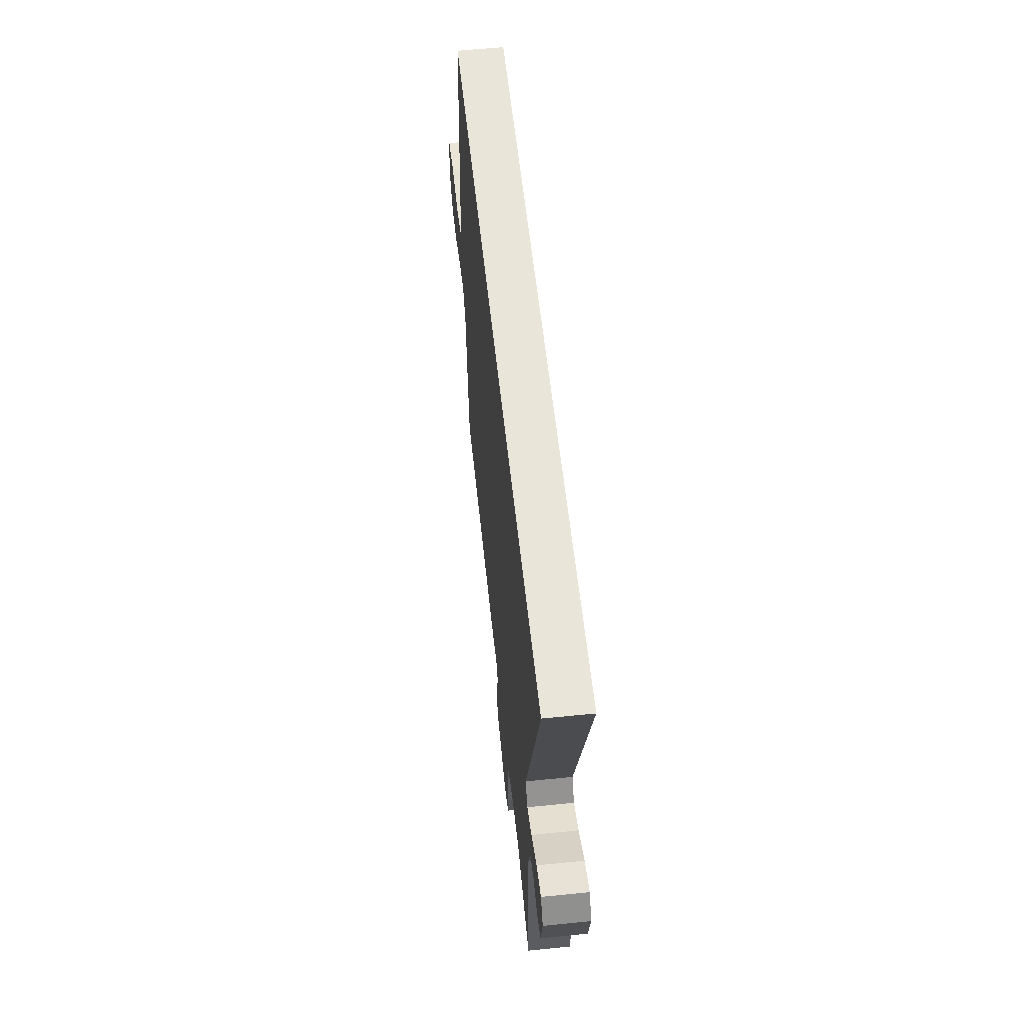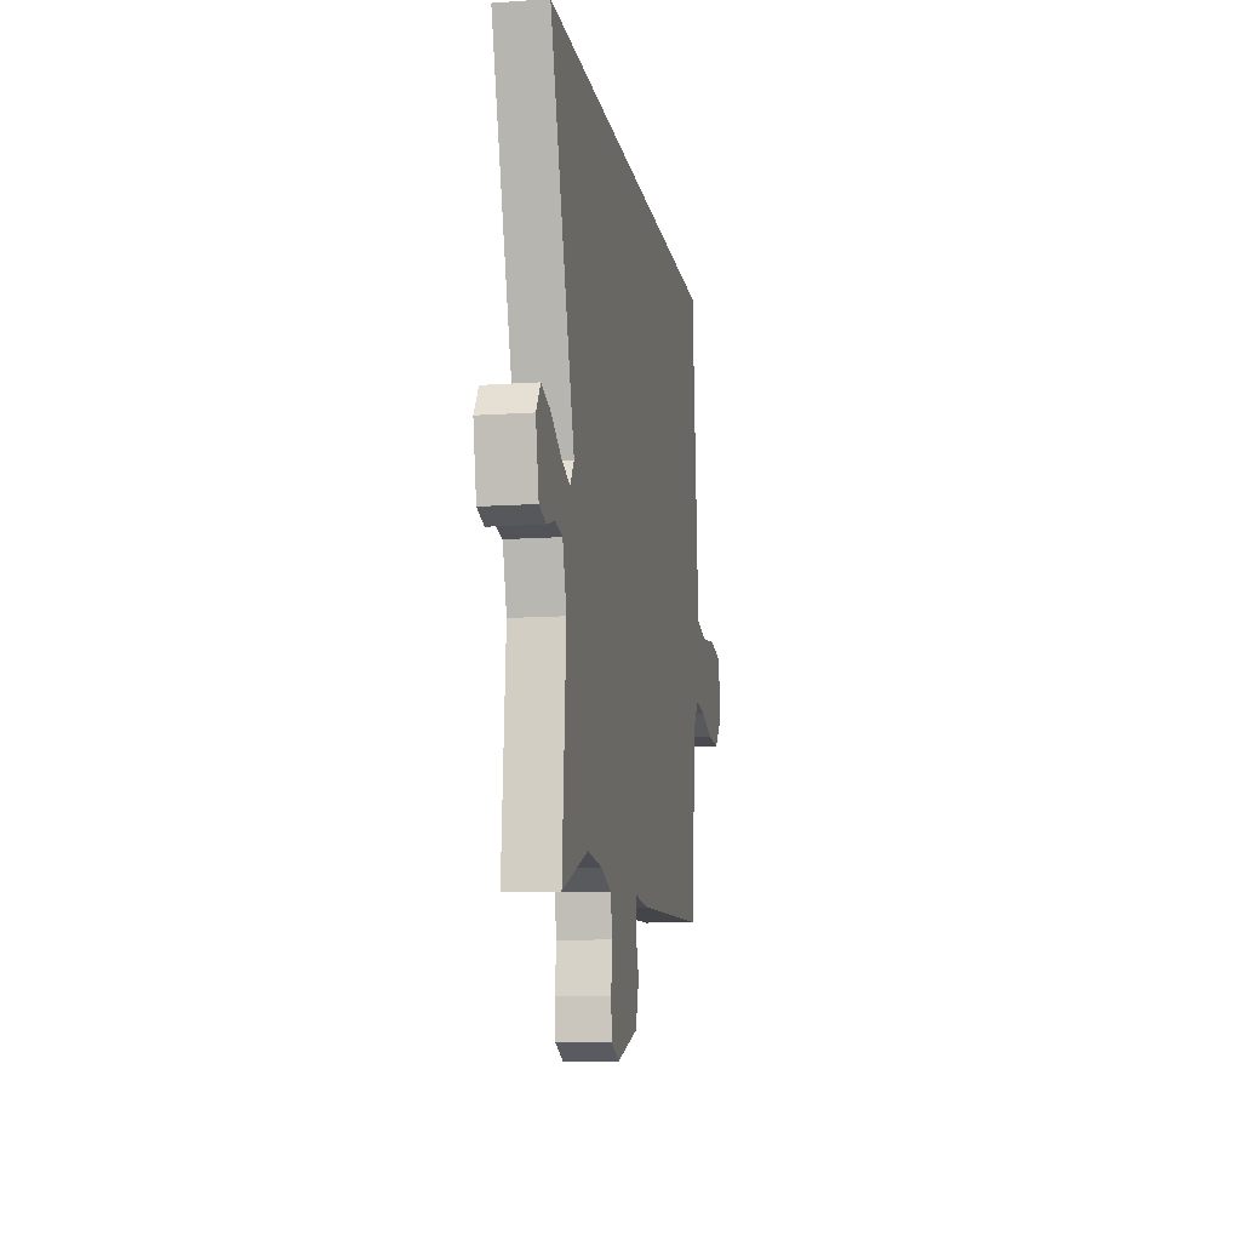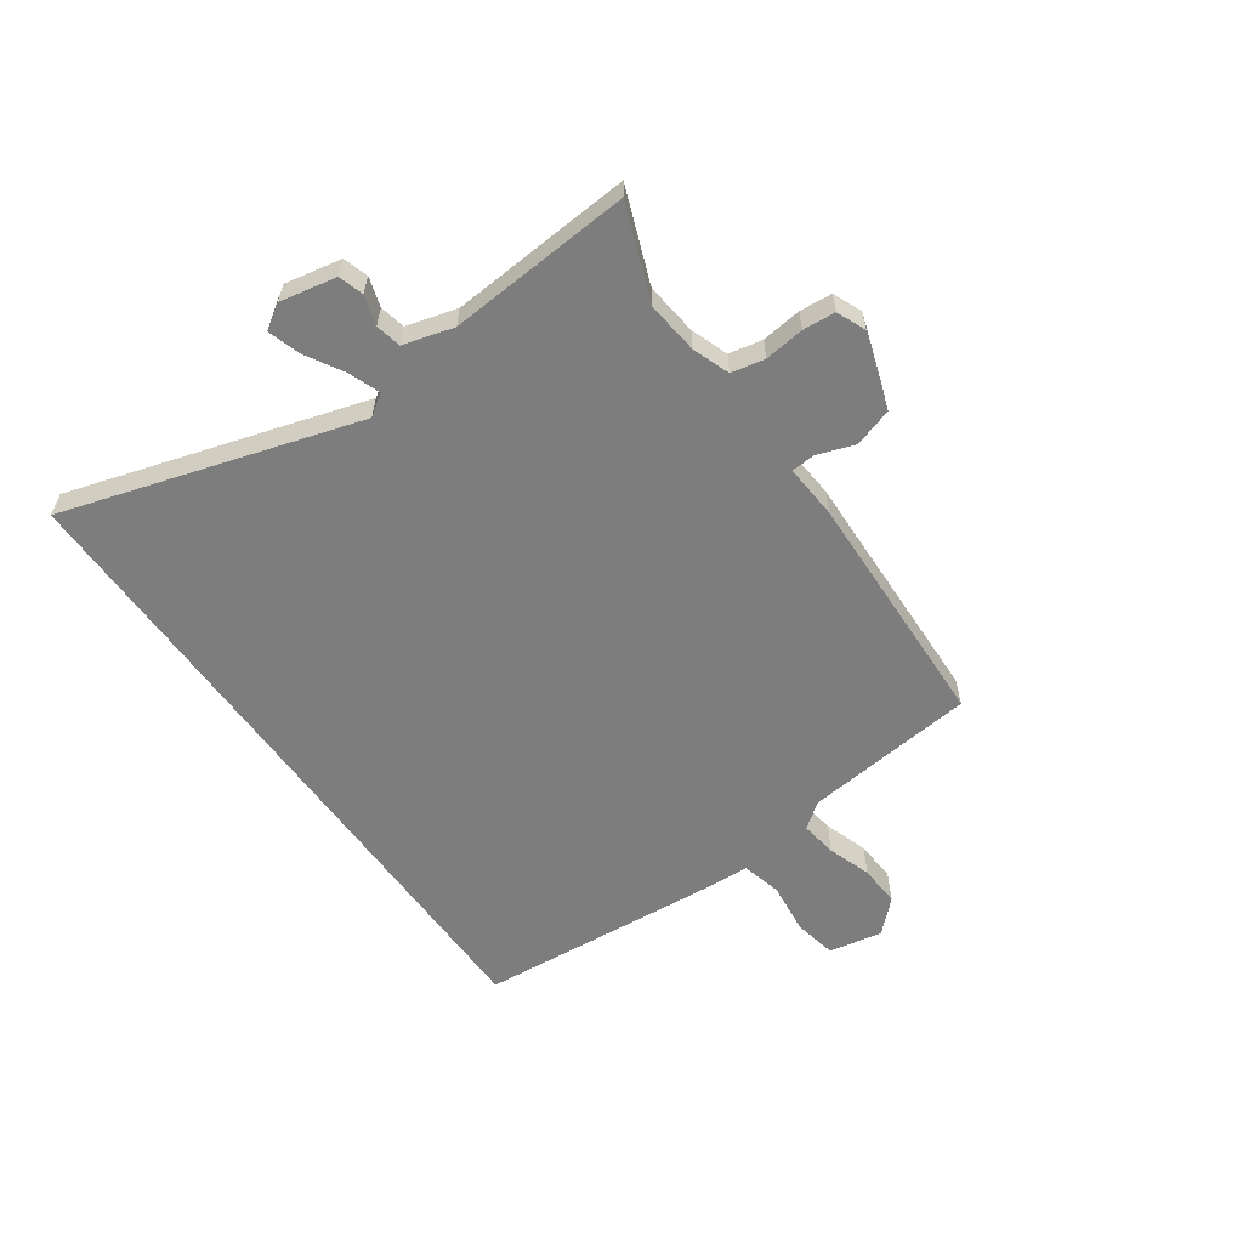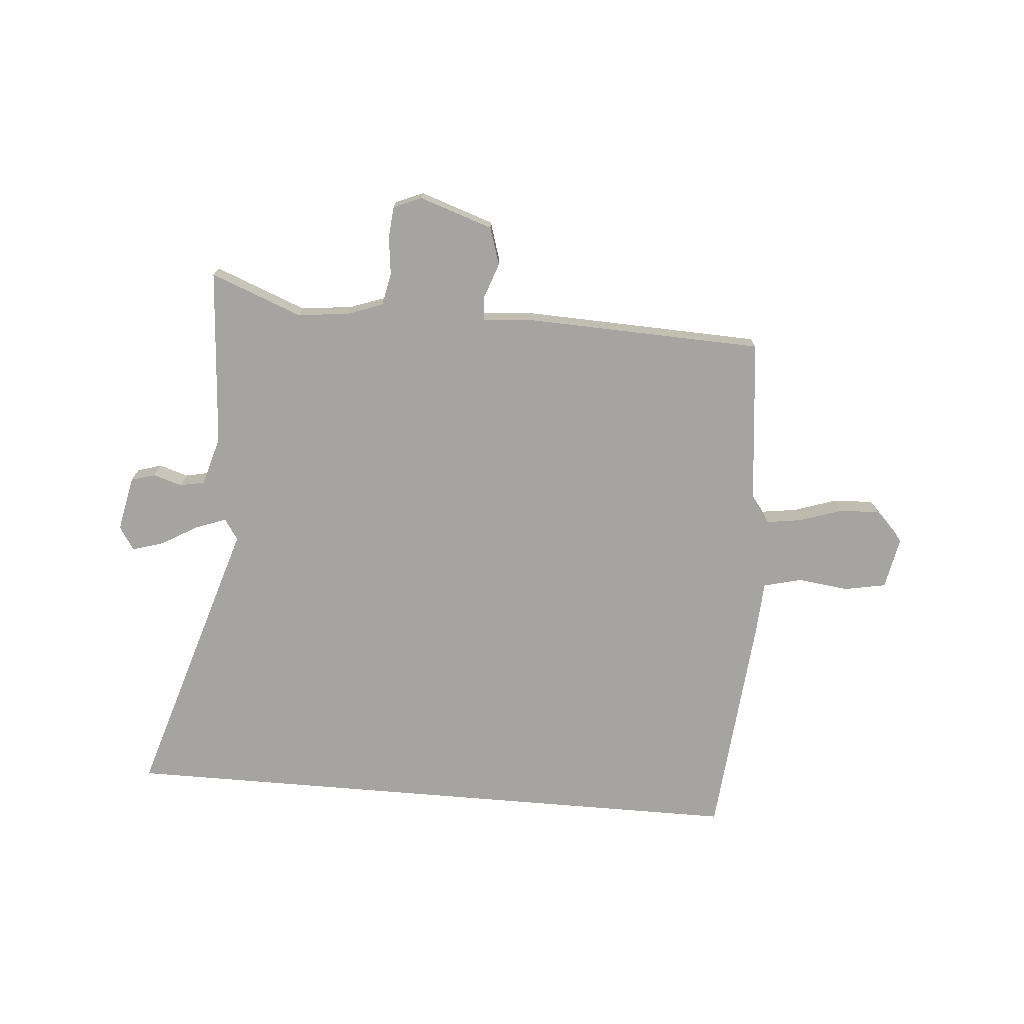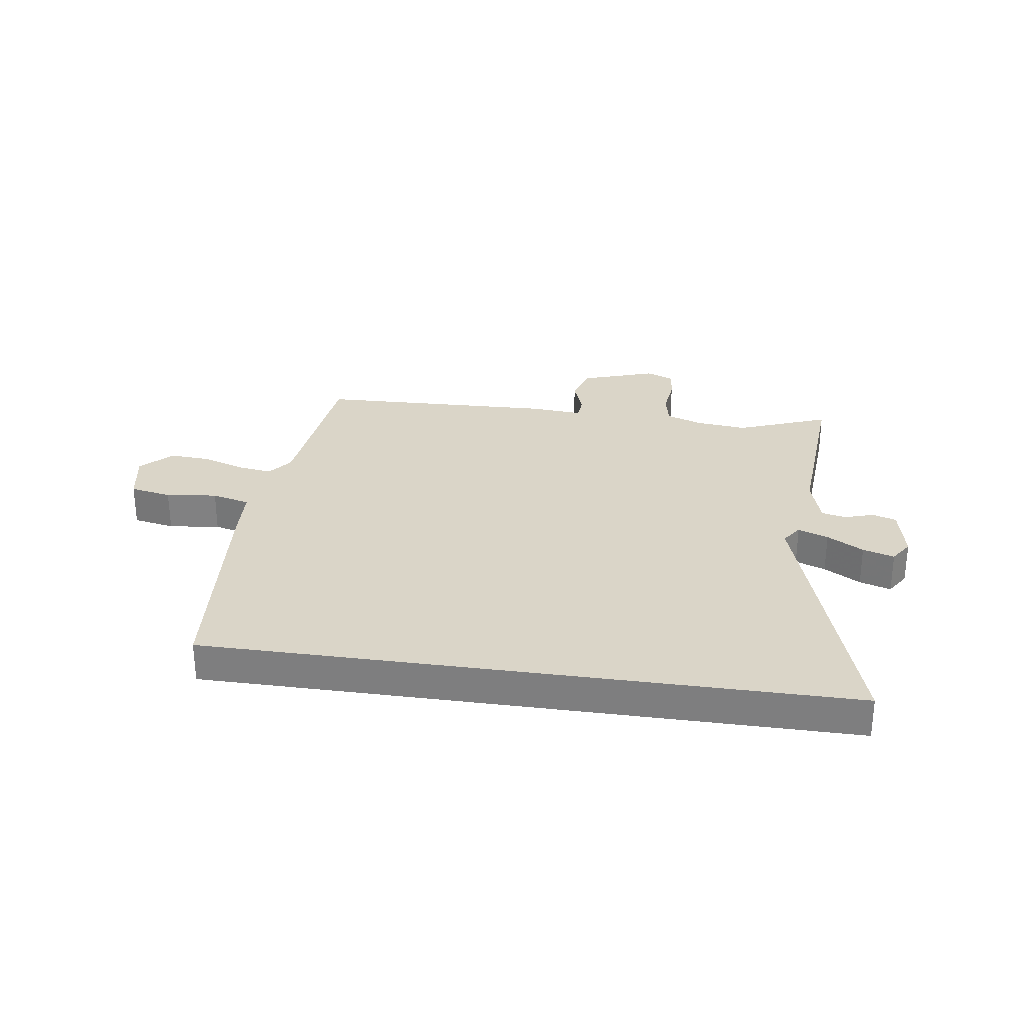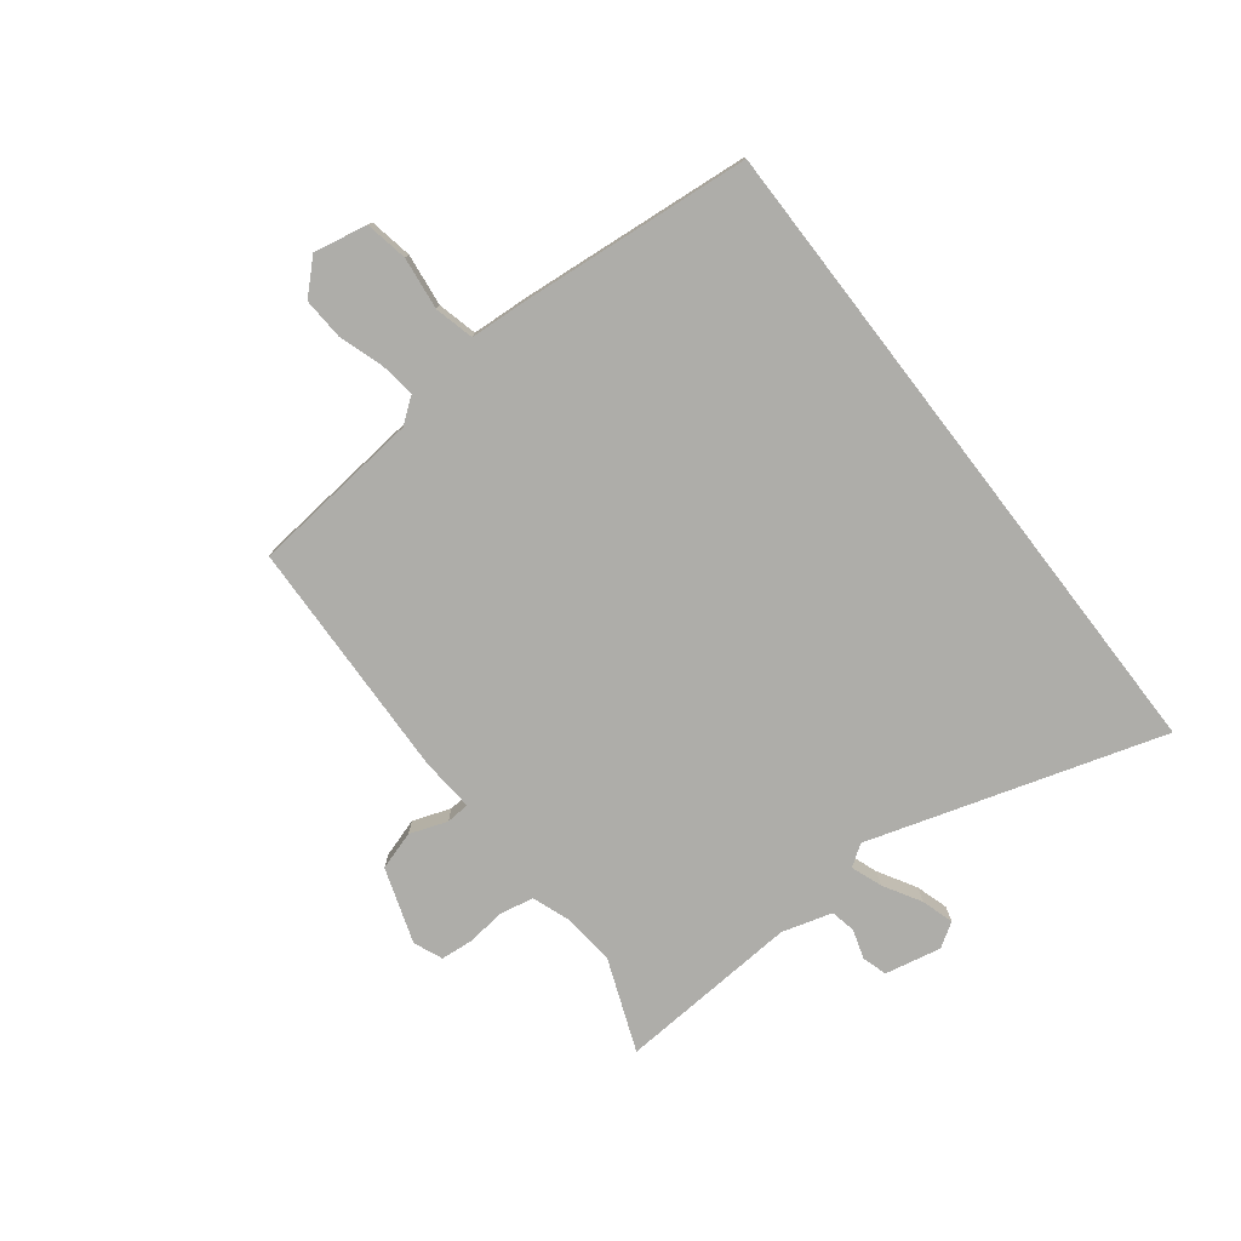
<metadata>
{"format":"obj","ext":"obj","renderer":"f3d","projection":"perspective","resolution":1024,"background":"white","views":[{"elev":57.8,"azim":84.0,"up":"+Z"},{"elev":-11.1,"azim":99.7,"up":"+Z"},{"elev":-59.1,"azim":125.3,"up":"+Y"},{"elev":-73.4,"azim":175.2,"up":"+Y"},{"elev":29.3,"azim":8.3,"up":"+Y"},{"elev":-77.1,"azim":-52.4,"up":"+Y"}]}
</metadata>
<code>
v -0.501 0.07 0.5
v 0.644 0.07 0.5
v 0.488 0.07 -0.009
v 0.513 0.07 -0.046
v 0.567 0.07 -0.026
v 0.632 0.07 0.012
v 0.688 0.07 0.029
v 0.715 0.07 -0.013
v 0.695 0.07 -0.111
v 0.652 0.07 -0.124
v 0.601 0.07 -0.108
v 0.557 0.07 -0.117
v 0.532 0.07 -0.204
v 0.554 0.07 -0.521
v 0.392 0.07 -0.458
v 0.301 0.07 -0.468
v 0.237 0.07 -0.491
v 0.225 0.07 -0.549
v 0.233 0.07 -0.618
v 0.228 0.07 -0.674
v 0.178 0.07 -0.695
v 0.047 0.07 -0.651
v 0.026 0.07 -0.584
v 0.049 0.07 -0.519
v 0.046 0.07 -0.478
v -0.048 0.07 -0.485
v -0.468 0.07 -0.47
v -0.499 0.07 -0.173
v -0.532 0.07 -0.129
v -0.595 0.07 -0.138
v -0.67 0.07 -0.163
v -0.742 0.07 -0.167
v -0.794 0.07 -0.113
v -0.776 0.07 -0.02
v -0.702 0.07 -0.006
v -0.611 0.07 -0.017
v -0.543 0.07 0
v -0.537 0.07 0.099
v -0.501 0 0.5
v 0.644 0 0.5
v 0.488 0 -0.009
v 0.513 0 -0.046
v 0.567 0 -0.026
v 0.632 0 0.012
v 0.688 0 0.029
v 0.715 0 -0.013
v 0.695 0 -0.111
v 0.652 0 -0.124
v 0.601 0 -0.108
v 0.557 0 -0.117
v 0.532 0 -0.204
v 0.554 0 -0.521
v 0.392 0 -0.458
v 0.301 0 -0.468
v 0.237 0 -0.491
v 0.225 0 -0.549
v 0.233 0 -0.618
v 0.228 0 -0.674
v 0.178 0 -0.695
v 0.047 0 -0.651
v 0.026 0 -0.584
v 0.049 0 -0.519
v 0.046 0 -0.478
v -0.048 0 -0.485
v -0.468 0 -0.47
v -0.499 0 -0.173
v -0.532 0 -0.129
v -0.595 0 -0.138
v -0.67 0 -0.163
v -0.742 0 -0.167
v -0.794 0 -0.113
v -0.776 0 -0.02
v -0.702 0 -0.006
v -0.611 0 -0.017
v -0.543 0 0
v -0.537 0 0.099
f 1 2 3
f 38 1 3
f 37 38 3
f 36 37 3 4
f 34 35 36
f 33 34 36
f 32 33 36
f 31 32 36
f 30 31 36
f 29 30 36
f 28 29 36 4
f 27 28 4
f 26 27 4
f 25 26 4
f 24 25 4 5
f 22 23 24
f 21 22 24
f 20 21 24
f 19 20 24
f 18 19 24
f 17 18 24
f 24 5 6
f 17 24 6
f 16 17 6
f 13 14 15
f 12 13 15 16
f 9 10 11
f 8 9 11
f 7 8 11
f 6 7 11
f 6 11 12
f 6 12 16
f 41 40 39
f 41 39 76
f 41 76 75
f 42 41 75 74
f 74 73 72
f 74 72 71
f 74 71 70
f 74 70 69
f 74 69 68
f 74 68 67
f 42 74 67 66
f 42 66 65
f 42 65 64
f 42 64 63
f 43 42 63 62
f 62 61 60
f 62 60 59
f 62 59 58
f 62 58 57
f 62 57 56
f 62 56 55
f 44 43 62
f 44 62 55
f 44 55 54
f 53 52 51
f 54 53 51 50
f 49 48 47
f 49 47 46
f 49 46 45
f 49 45 44
f 50 49 44
f 54 50 44
f 1 39 40 2
f 2 40 41 3
f 3 41 42 4
f 4 42 43 5
f 5 43 44 6
f 6 44 45 7
f 7 45 46 8
f 8 46 47 9
f 9 47 48 10
f 10 48 49 11
f 11 49 50 12
f 12 50 51 13
f 13 51 52 14
f 14 52 53 15
f 15 53 54 16
f 16 54 55 17
f 17 55 56 18
f 18 56 57 19
f 19 57 58 20
f 20 58 59 21
f 21 59 60 22
f 22 60 61 23
f 23 61 62 24
f 24 62 63 25
f 25 63 64 26
f 26 64 65 27
f 27 65 66 28
f 28 66 67 29
f 29 67 68 30
f 30 68 69 31
f 31 69 70 32
f 32 70 71 33
f 33 71 72 34
f 34 72 73 35
f 35 73 74 36
f 36 74 75 37
f 37 75 76 38
f 38 76 39 1

</code>
